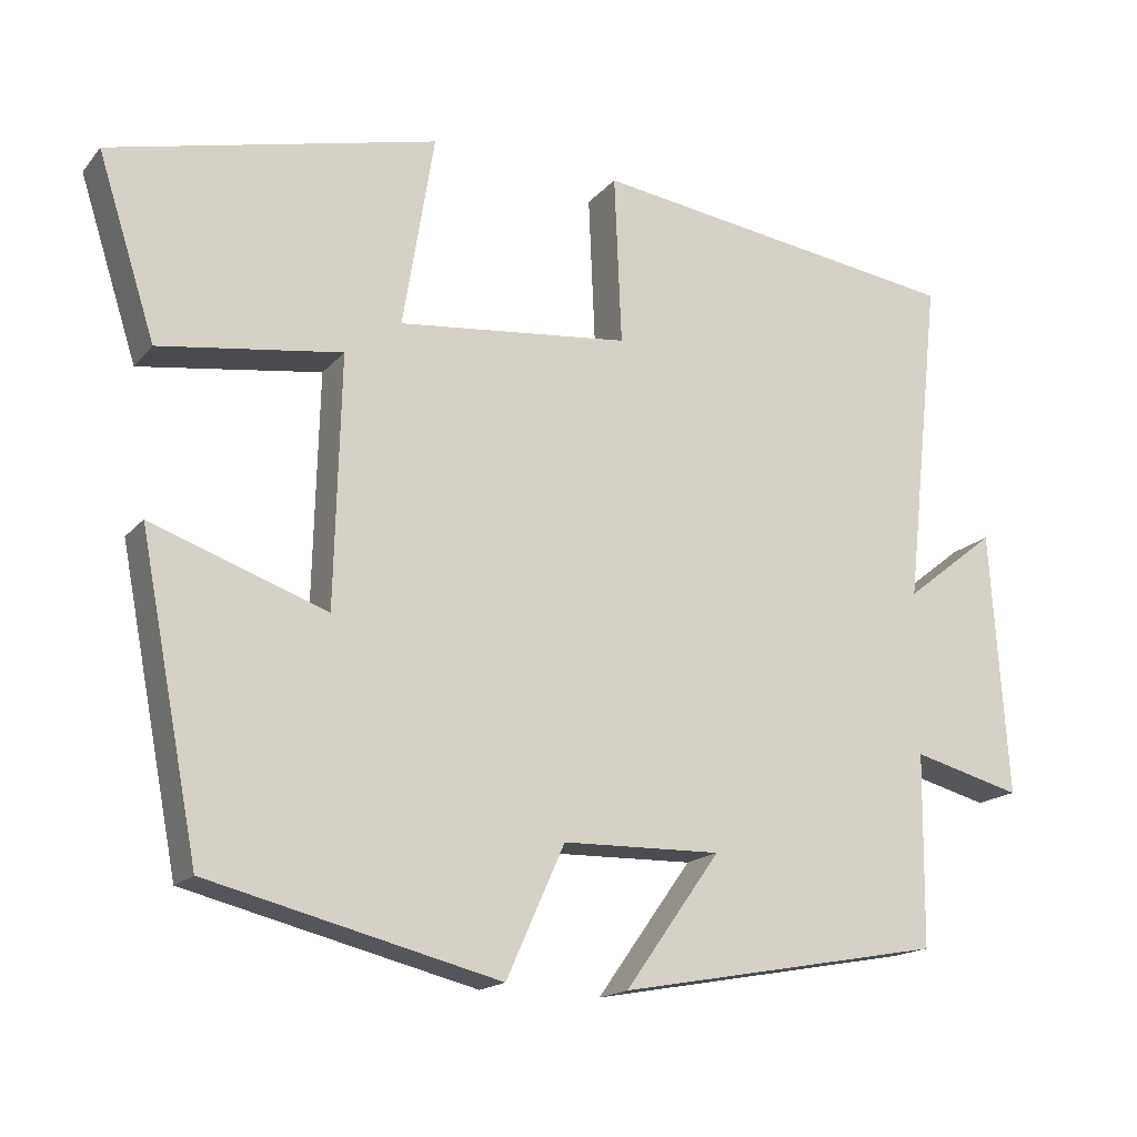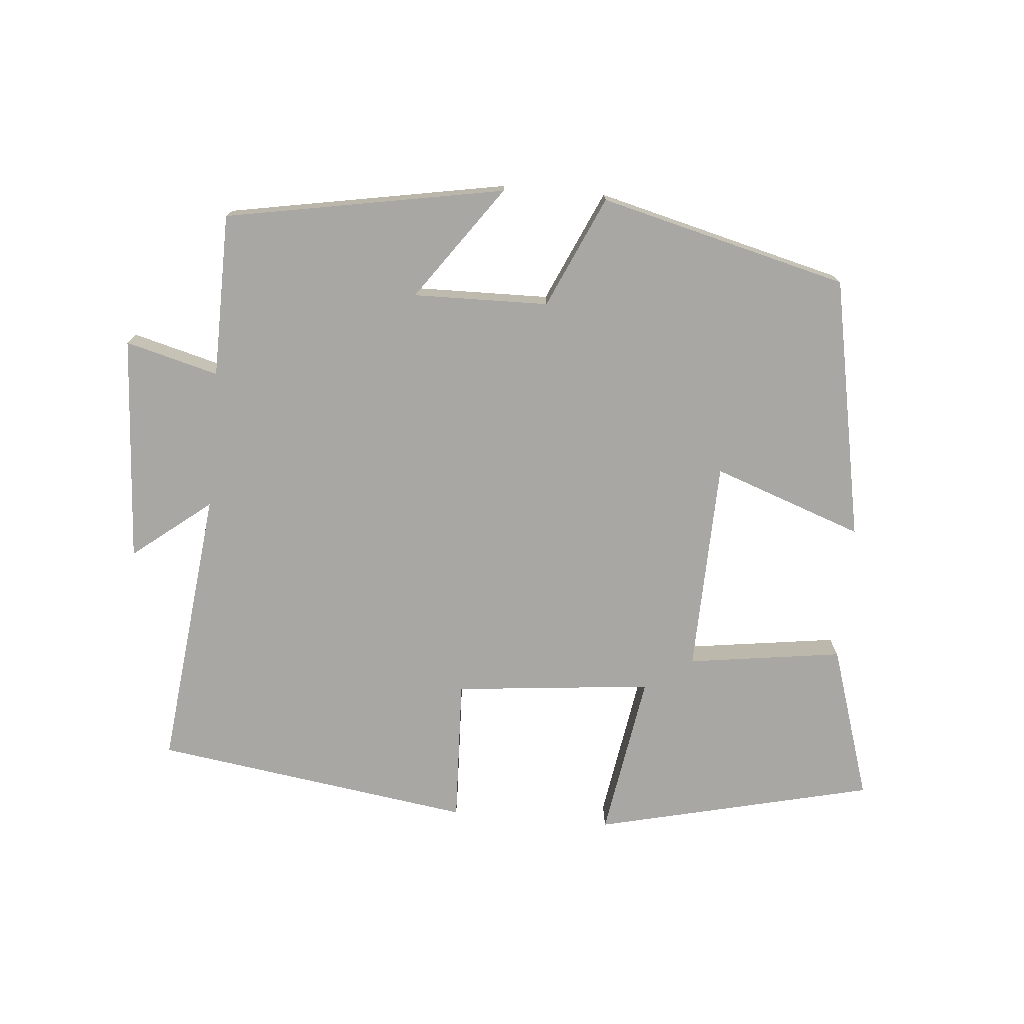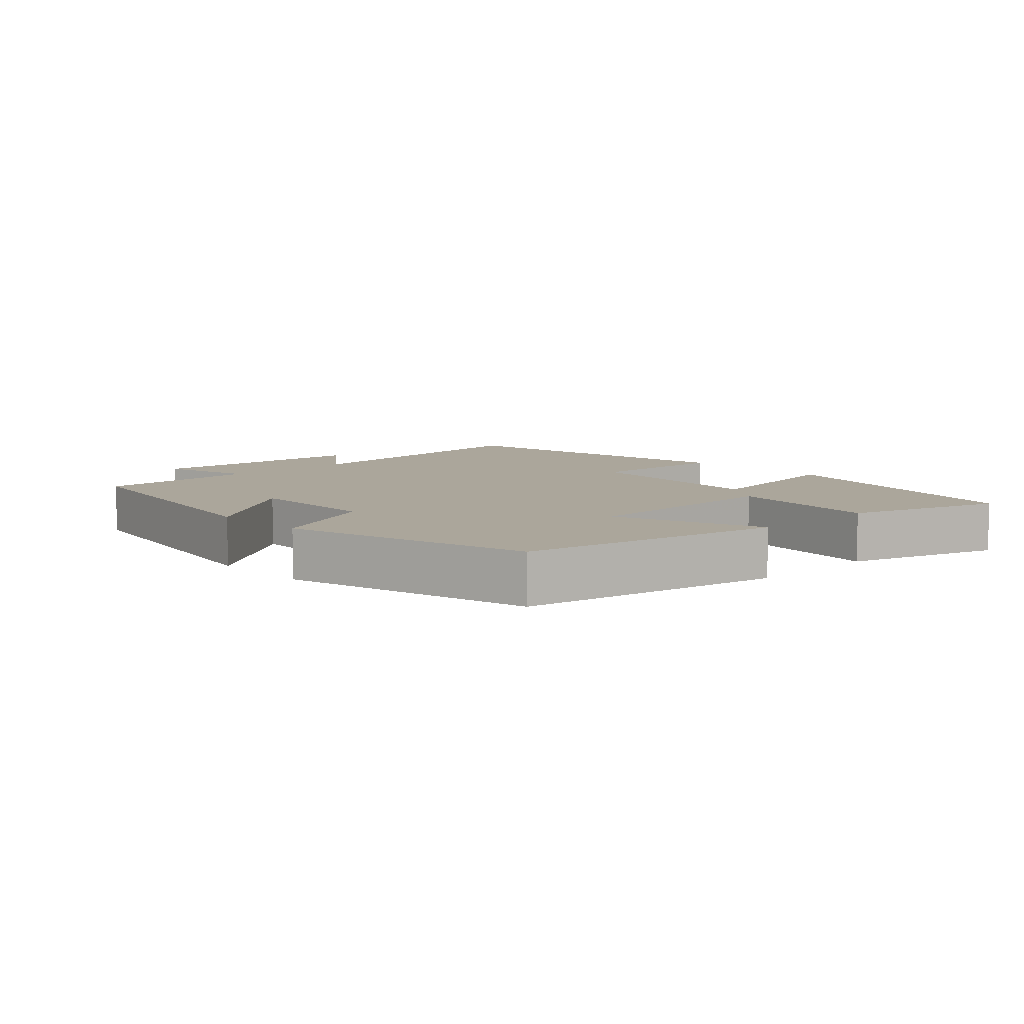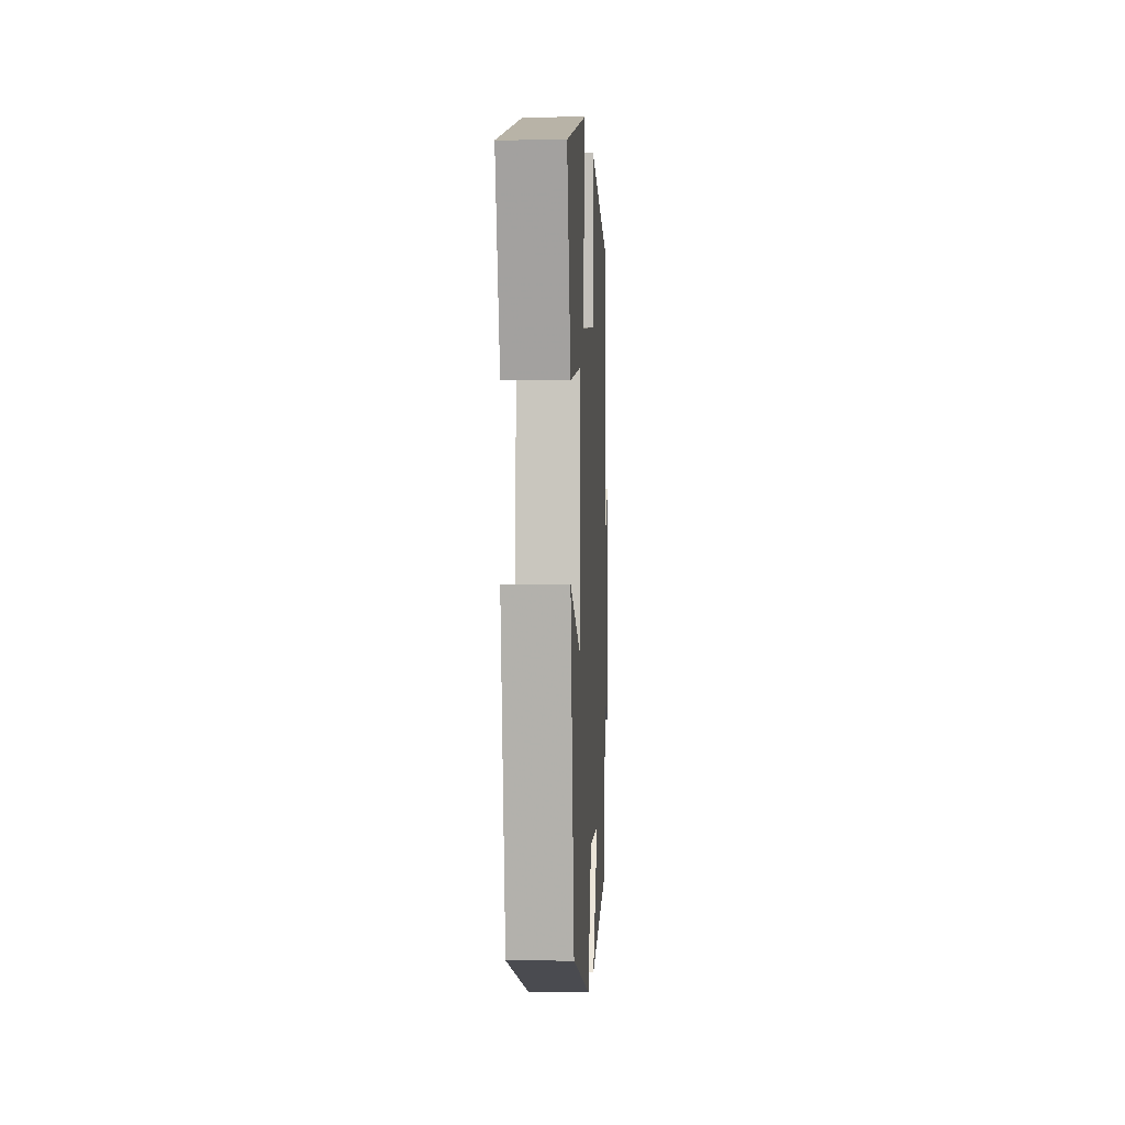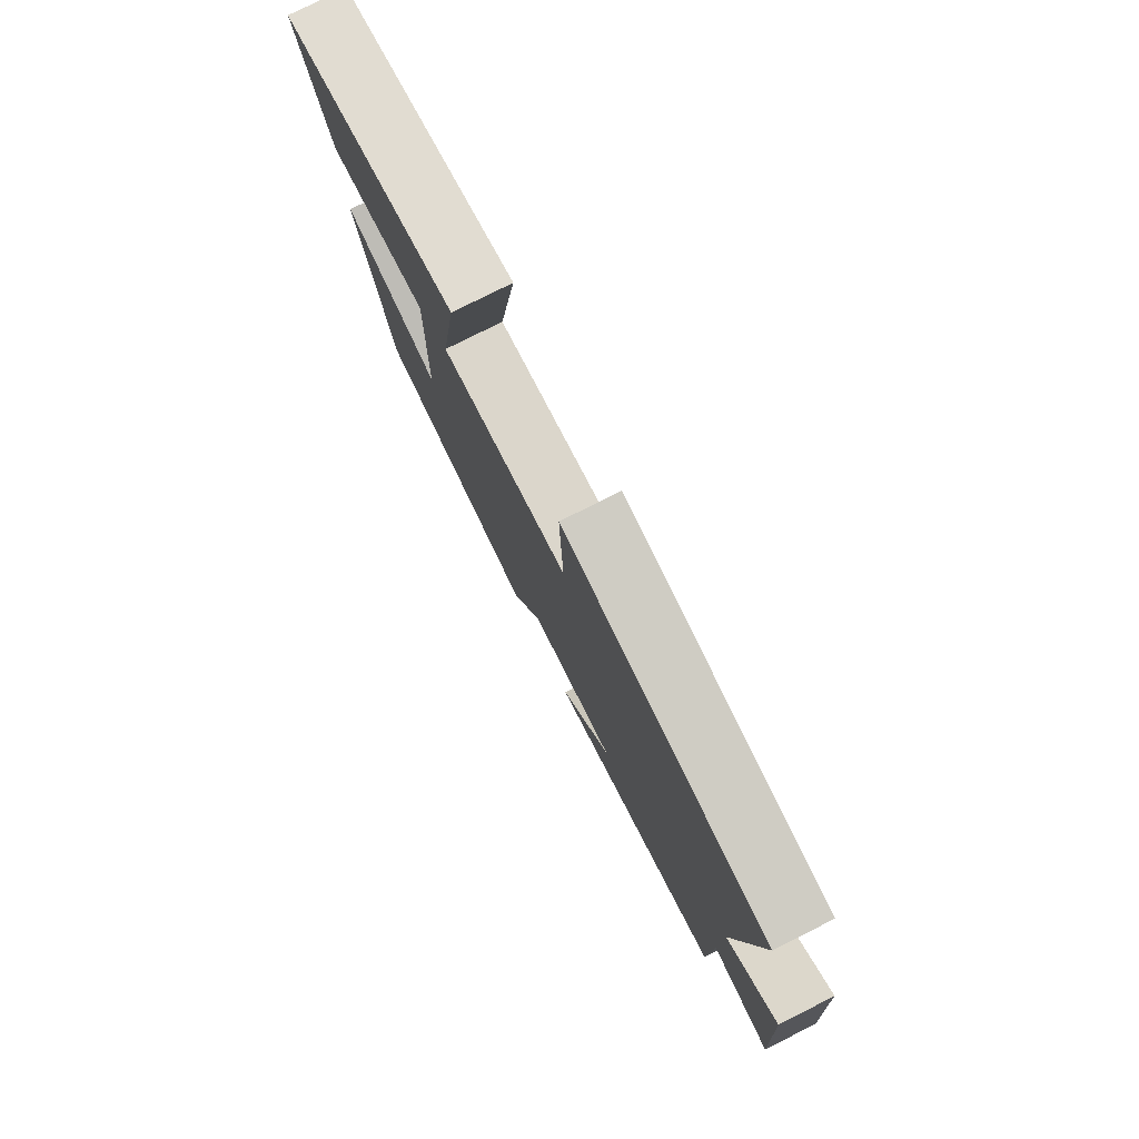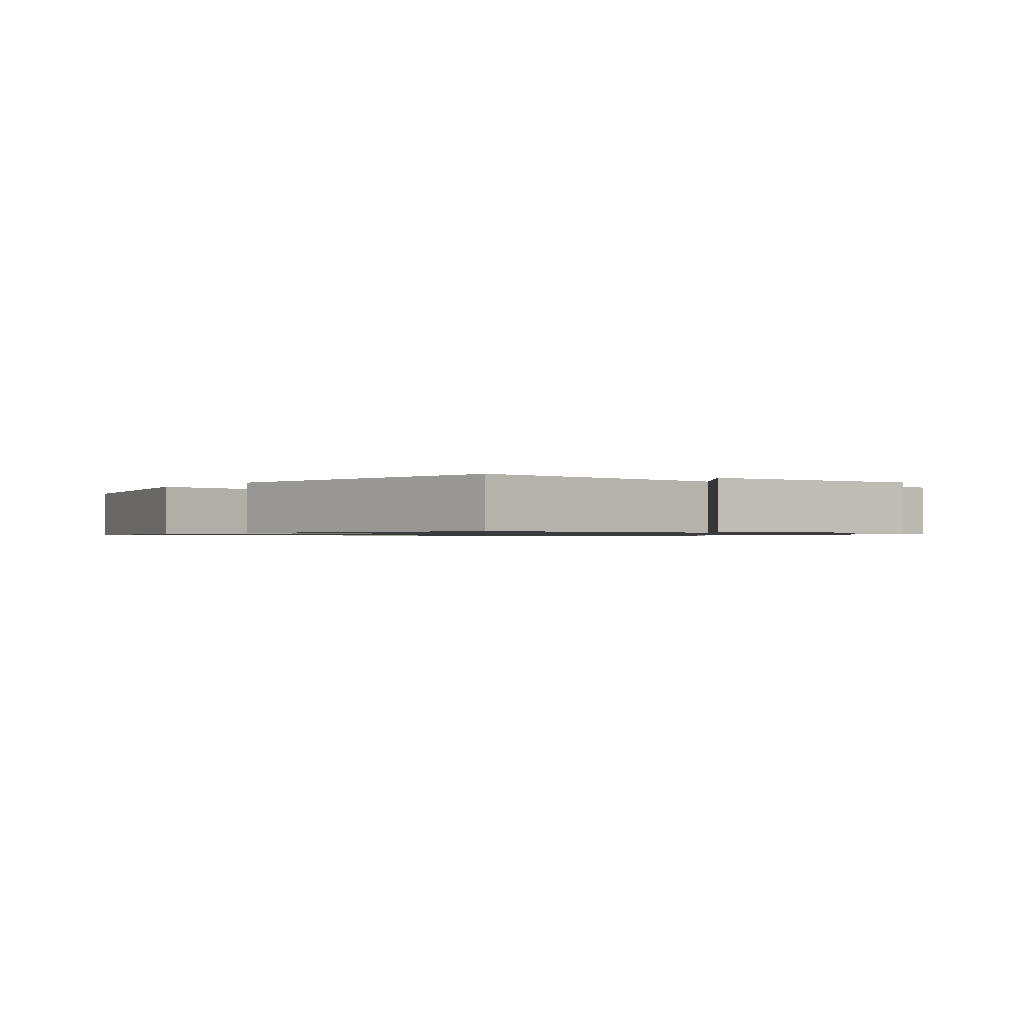
<metadata>
{"format":"obj","ext":"obj","renderer":"f3d","projection":"perspective","resolution":1024,"background":"white","views":[{"elev":-16.8,"azim":-26.4,"up":"+Z"},{"elev":-74.8,"azim":174.9,"up":"+Y"},{"elev":7.9,"azim":-133.5,"up":"+Y"},{"elev":-0.4,"azim":-87.1,"up":"+Z"},{"elev":78.1,"azim":63.3,"up":"+Z"},{"elev":-1.0,"azim":52.6,"up":"+Y"}]}
</metadata>
<code>
v 0.497 0.07 -0.426
v 0.089 0.07 -0.5
v 0.208 0.07 -0.333
v 0.01 0.07 -0.337
v -0.063 0.07 -0.5
v -0.426 0.07 -0.409
v -0.5 0.07 -0.025
v -0.281 0.07 -0.103
v -0.273 0.07 0.209
v -0.5 0.07 0.177
v -0.572 0.07 0.403
v -0.164 0.07 0.5
v -0.203 0.07 0.258
v 0.087 0.07 0.288
v 0.078 0.07 0.5
v 0.545 0.07 0.433
v 0.5 0.07 0.02
v 0.614 0.07 0.11
v 0.636 0.07 -0.222
v 0.5 0.07 -0.186
v 0.497 0 -0.426
v 0.089 0 -0.5
v 0.208 0 -0.333
v 0.01 0 -0.337
v -0.063 0 -0.5
v -0.426 0 -0.409
v -0.5 0 -0.025
v -0.281 0 -0.103
v -0.273 0 0.209
v -0.5 0 0.177
v -0.572 0 0.403
v -0.164 0 0.5
v -0.203 0 0.258
v 0.087 0 0.288
v 0.078 0 0.5
v 0.545 0 0.433
v 0.5 0 0.02
v 0.614 0 0.11
v 0.636 0 -0.222
v 0.5 0 -0.186
f 17 18 19 20
f 1 2 3
f 20 1 3
f 17 20 3
f 16 17 3
f 15 16 3
f 14 15 3
f 13 14 3 4
f 11 12 13
f 10 11 13
f 9 10 13
f 13 4 5
f 9 13 5
f 8 9 5
f 5 6 7 8
f 40 39 38 37
f 23 22 21
f 23 21 40
f 23 40 37
f 23 37 36
f 23 36 35
f 23 35 34
f 24 23 34 33
f 33 32 31
f 33 31 30
f 33 30 29
f 25 24 33
f 25 33 29
f 25 29 28
f 28 27 26 25
f 1 21 22 2
f 2 22 23 3
f 3 23 24 4
f 4 24 25 5
f 5 25 26 6
f 6 26 27 7
f 7 27 28 8
f 8 28 29 9
f 9 29 30 10
f 10 30 31 11
f 11 31 32 12
f 12 32 33 13
f 13 33 34 14
f 14 34 35 15
f 15 35 36 16
f 16 36 37 17
f 17 37 38 18
f 18 38 39 19
f 19 39 40 20
f 20 40 21 1

</code>
